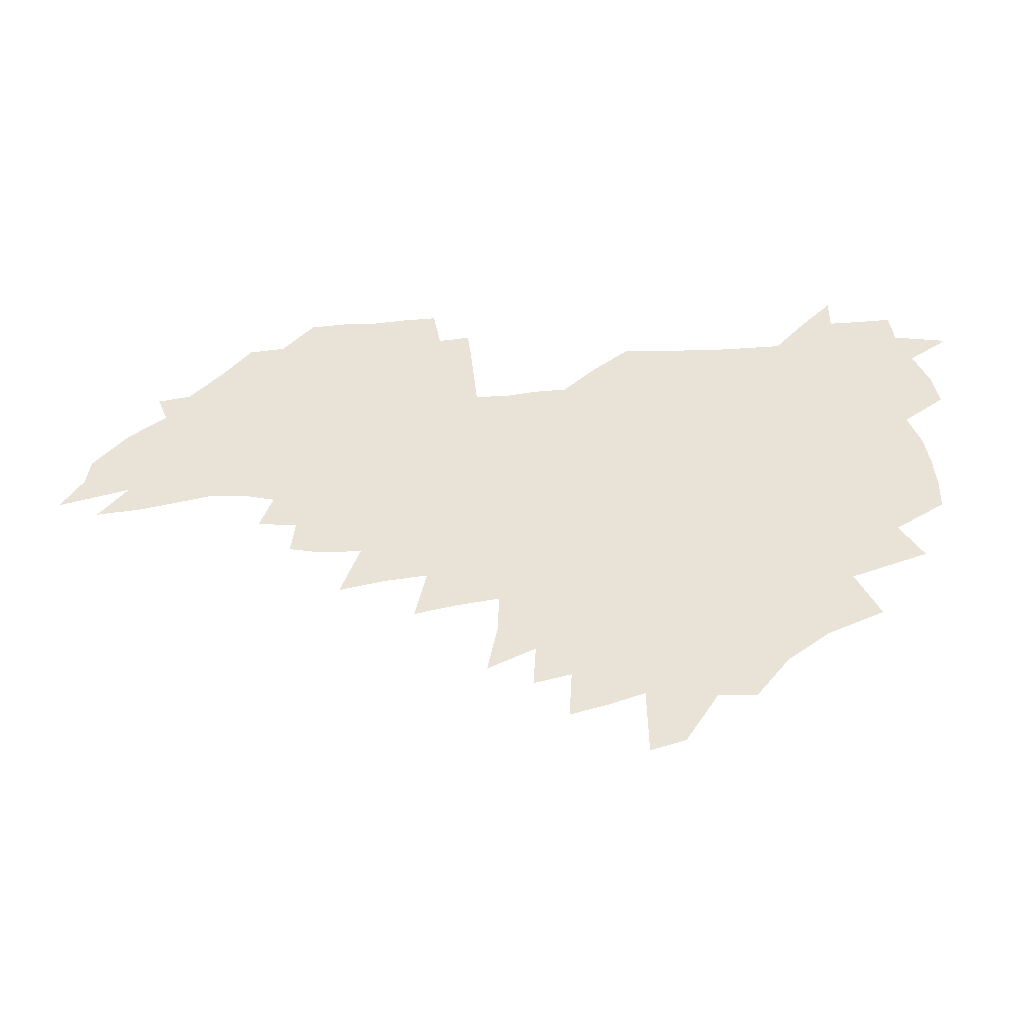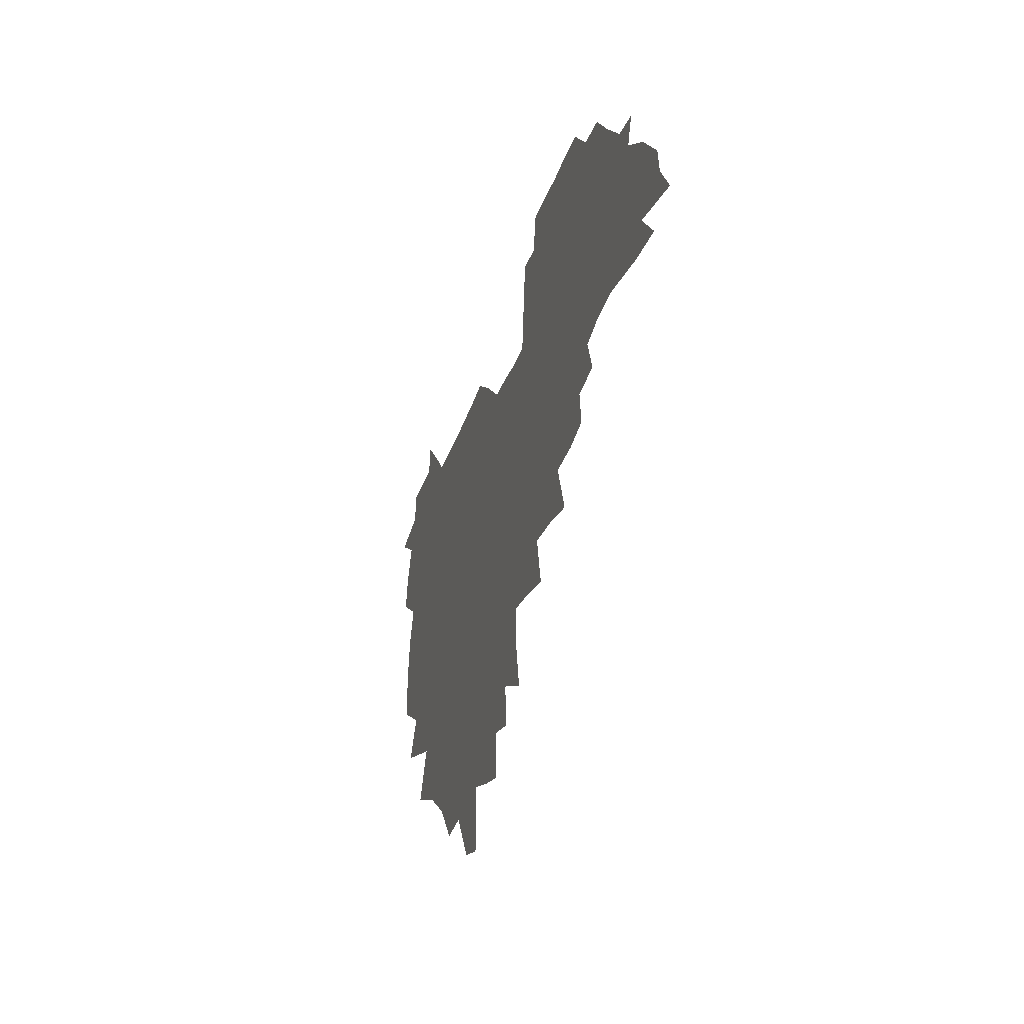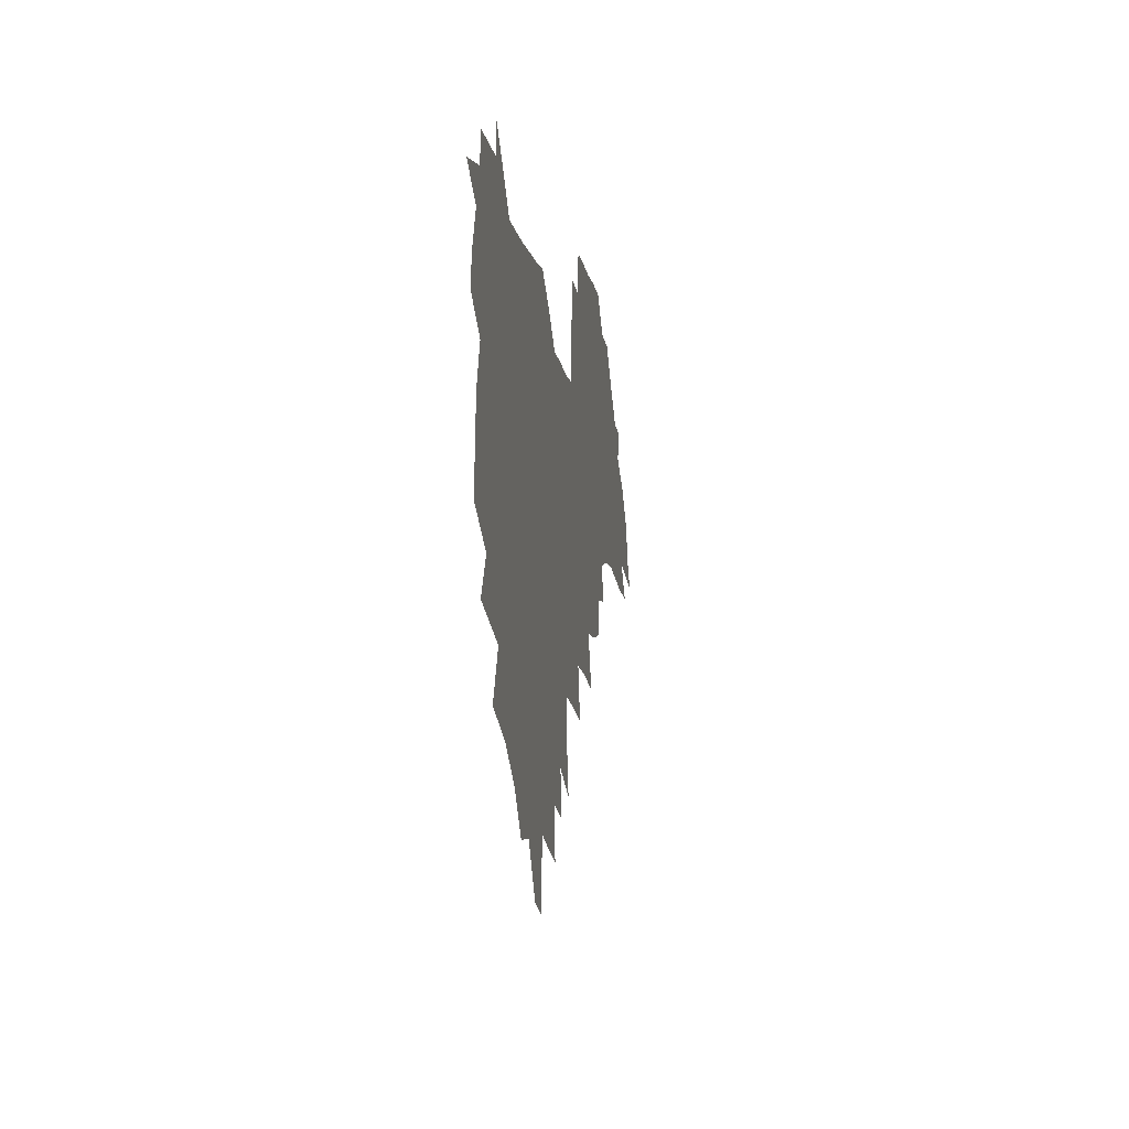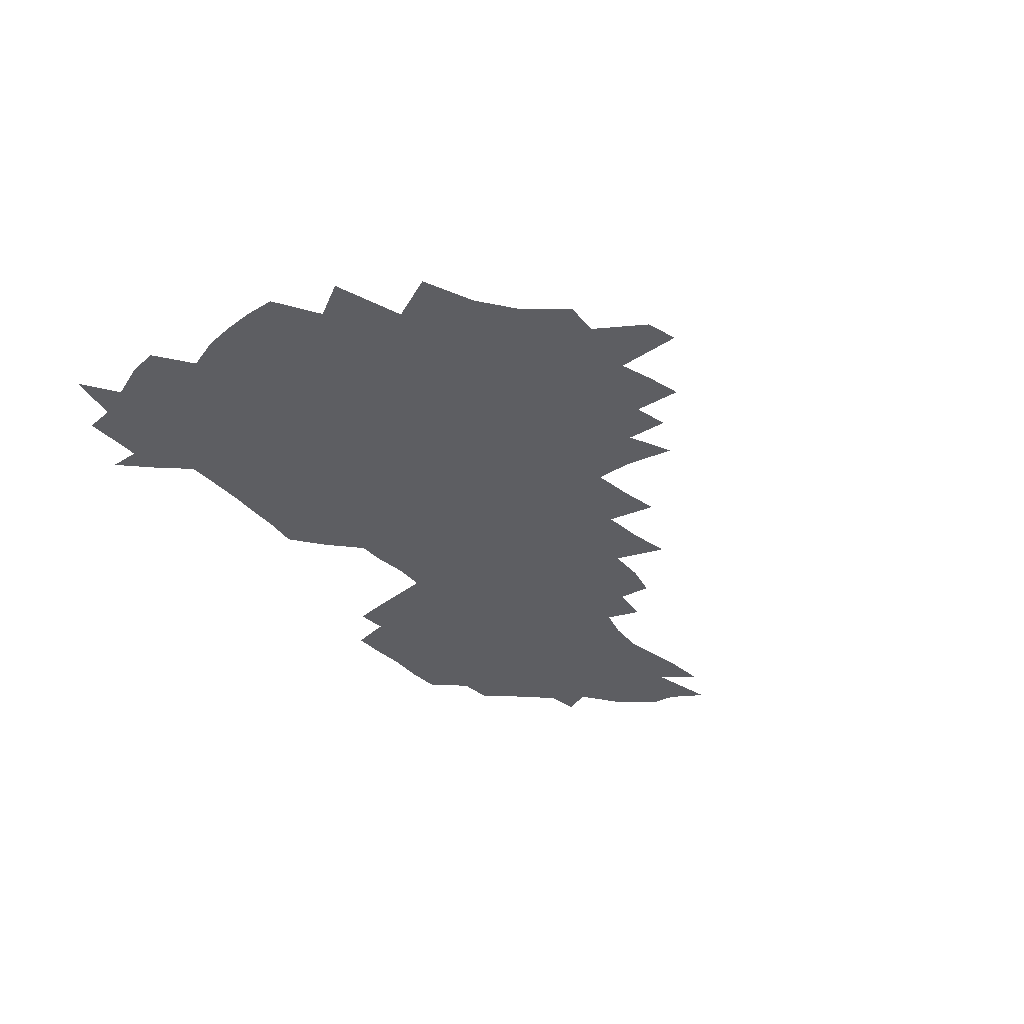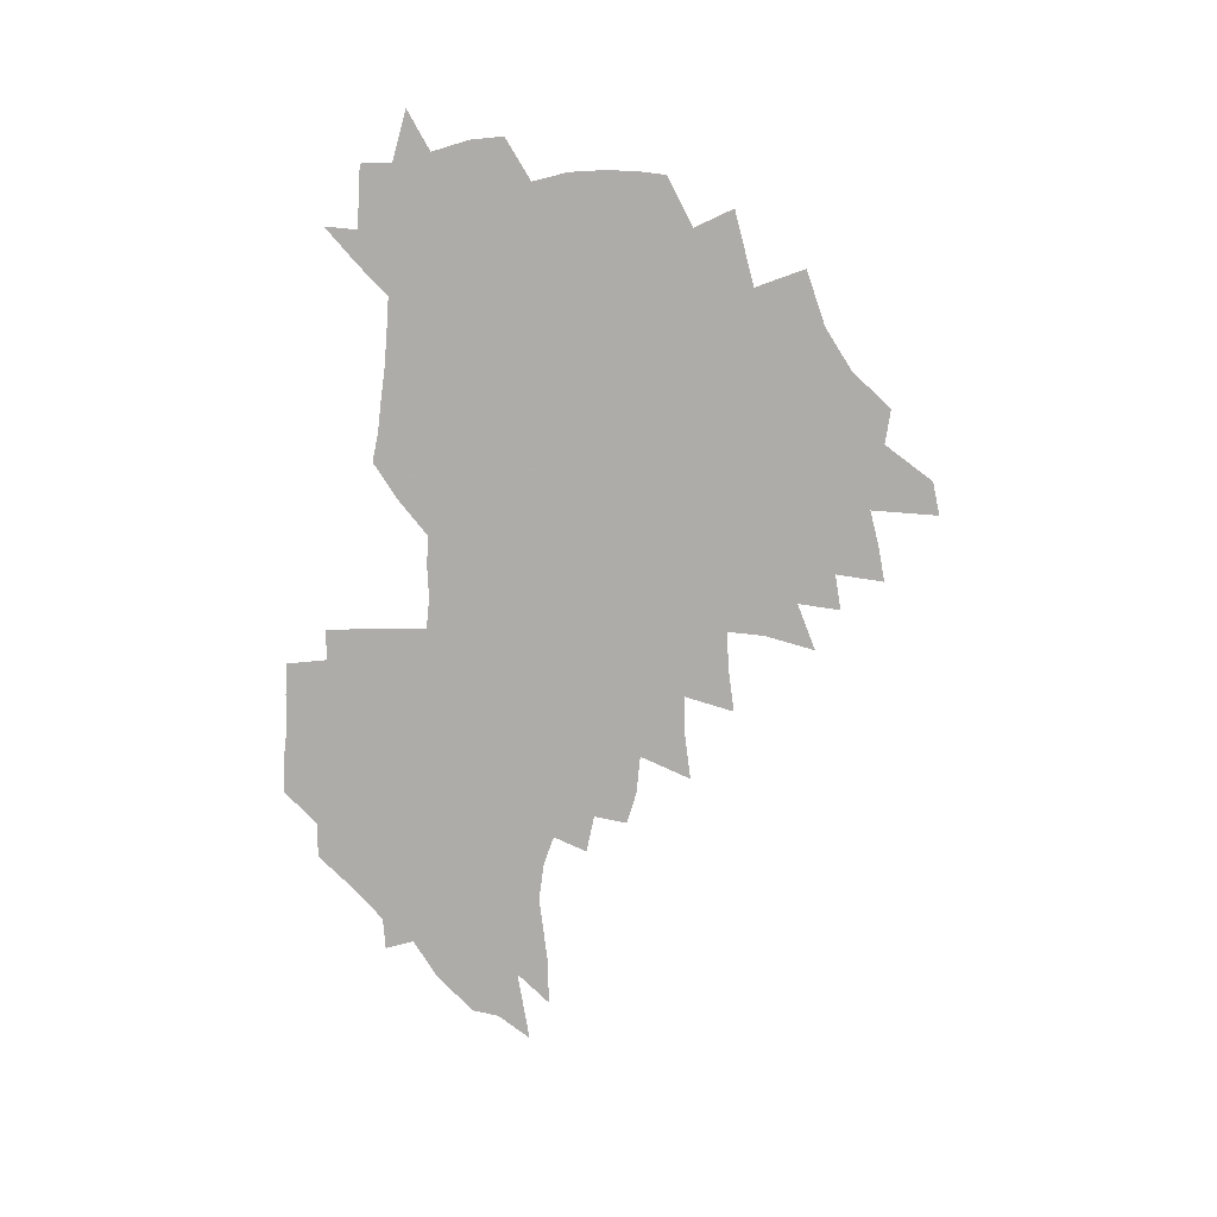
<metadata>
{"format":"obj","ext":"obj","renderer":"f3d","projection":"perspective","resolution":1024,"background":"white","views":[{"elev":-46.1,"azim":-176.6,"up":"+Y"},{"elev":-32.9,"azim":73.4,"up":"+Y"},{"elev":-8.2,"azim":-81.1,"up":"+Y"},{"elev":-39.2,"azim":-52.0,"up":"+Z"},{"elev":-77.0,"azim":-95.4,"up":"+Z"}]}
</metadata>
<code>
v 205.7 264.9 0
v 213.6 222 0
v 216.4 236.7 0
v 223 252.9 0
v 228.9 269.1 0
v 230.8 283 0
v 223.1 151 0
v 222.8 164.8 0
v 223.8 179 0
v 226 193.3 0
v 231.4 208.7 0
v 234.6 223.6 0
v 236 238.2 0
v 239.2 253.4 0
v 242.7 268.5 0
v 244.6 282.4 0
v 234.5 120.3 0
v 244.5 137.3 0
v 248.2 152.1 0
v 248.7 166 0
v 246.8 180 0
v 247.1 194.4 0
v 248.2 208.8 0
v 252.3 224 0
v 252.3 238.4 0
v 253.8 252.9 0
v 255.8 267.3 0
v 258.9 282 0
v 258.9 296.6 0
v 257.3 86.41 0
v 267.5 108.3 0
v 268.6 123.8 0
v 275.1 140 0
v 278 154 0
v 273.6 167.3 0
v 268.9 181 0
v 264.8 195 0
v 267.1 209.5 0
v 268.9 224 0
v 269.1 238.4 0
v 270.4 252.9 0
v 272.1 267.4 0
v 273.3 281.6 0
v 281.6 75.41 0
v 288.1 95.9 0
v 288.7 111 0
v 290.2 126.1 0
v 292.9 141.3 0
v 292.3 154.6 0
v 293.9 168.2 0
v 289.5 181.7 0
v 286 195.6 0
v 285.2 209.7 0
v 283.6 223.9 0
v 284.7 238.1 0
v 285 252.4 0
v 286.4 266.7 0
v 299.9 61.28 0
v 303.7 81.86 0
v 303.5 96.47 0
v 305.1 112.3 0
v 306.4 127.3 0
v 308.4 142.2 0
v 307.5 155.2 0
v 309.2 168.9 0
v 308.9 182 0
v 305 195.8 0
v 304.3 209.6 0
v 302.8 223.7 0
v 301.3 237.9 0
v 301.6 252.1 0
v 301.6 266.3 0
v 314.6 42.2 0
v 317.6 65.8 0
v 318.6 82.62 0
v 319.2 97.99 0
v 319.9 113.1 0
v 321 127.9 0
v 323.2 143.4 0
v 324.1 156.8 0
v 323.1 169.4 0
v 322.8 182.6 0
v 322.4 195.9 0
v 320.9 209.5 0
v 320.9 223.1 0
v 318.8 237.4 0
v 317.5 251.7 0
v 316.9 266.1 0
v 330.7 43.14 0
v 332.8 67.53 0
v 333.5 84.01 0
v 333.7 98.76 0
v 335.3 115.3 0
v 335.5 129 0
v 336 142.6 0
v 336.3 156.3 0
v 337.4 170.3 0
v 336.9 183 0
v 336.3 196 0
v 335.1 209.7 0
v 334.5 223.4 0
v 334 237.3 0
v 333.2 251.3 0
v 331.2 266.6 0
v 345.1 19.66 0
v 346.2 47.28 0
v 346.8 66.82 0
v 347.4 84.32 0
v 347.7 98.77 0
v 348.4 115 0
v 348.7 128 0
v 349.2 142.7 0
v 349.6 157 0
v 349.8 170.5 0
v 349.7 183.1 0
v 349.2 196.4 0
v 348.7 209.9 0
v 347.9 223.7 0
v 348.1 237.4 0
v 347.2 251.5 0
v 345.7 266.9 0
v 360.2 14.96 0
v 360.7 45.84 0
v 361.3 62.76 0
v 361.2 82.38 0
v 361.5 98.5 0
v 361.8 113.7 0
v 362.2 128 0
v 362.5 142.1 0
v 362.7 156 0
v 362.9 169.7 0
v 362.7 183.2 0
v 362.5 196.6 0
v 362.3 210.2 0
v 362.1 223.9 0
v 361.6 238.1 0
v 360.7 252.5 0
v 359.9 268.4 0
v 361 286 0
v 376.6 40.19 0
v 375.9 61.17 0
v 375.1 82.06 0
v 375.5 96.64 0
v 375.7 111.6 0
v 375.7 126.9 0
v 376.4 140.6 0
v 376.5 154.9 0
v 376 169.8 0
v 376 183.1 0
v 376 196.7 0
v 375.8 210.4 0
v 375.7 224.3 0
v 376.1 240.1 0
v 376 255.7 0
v 392.5 35.68 0
v 391.2 57.89 0
v 390 78.22 0
v 389.9 94.49 0
v 389.9 110.2 0
v 390.1 124.9 0
v 390.9 138.8 0
v 390.9 153.3 0
v 389.4 169.6 0
v 389.3 183.1 0
v 389.5 196.7 0
v 389.5 210.4 0
v 389.7 224.6 0
v 390.8 241.4 0
v 407.4 53.72 0
v 406.2 73.32 0
v 404.7 92.22 0
v 405.7 107 0
v 405.7 122.3 0
v 406.2 137 0
v 405.4 152.4 0
v 404.7 167.6 0
v 403.8 182.4 0
v 403.3 196.6 0
v 403.3 210.4 0
v 403.5 224.1 0
v 404.9 240.8 0
v 427 62.99 0
v 422.4 86.45 0
v 422.1 103.7 0
v 423.5 118.4 0
v 421.3 136.3 0
v 420.7 151.3 0
v 419.1 167.3 0
v 418.2 182 0
v 417.2 196.6 0
v 417.1 210.3 0
v 417.6 224.2 0
v 418.9 238.7 0
v 440.8 100.7 0
v 438.4 119.7 0
v 437.6 134.9 0
v 435.7 151 0
v 433.6 167.3 0
v 432.9 181.5 0
v 430.9 196.8 0
v 431.8 210.3 0
v 431.6 224 0
v 433.3 238.8 0
v 434.8 253.4 0
v 436.6 270.3 0
v 438.4 284.2 0
v 459 96.53 0
v 454.1 119.7 0
v 452.6 135.8 0
v 450.4 151.9 0
v 448.4 167.4 0
v 447.1 181.9 0
v 445.6 196.5 0
v 446.2 210.1 0
v 445.4 223.9 0
v 446.9 238 0
v 448.4 252.5 0
v 450.5 268.1 0
v 452.2 282.6 0
v 455.6 300.8 0
v 472.5 117.5 0
v 468 136.7 0
v 465.4 152.6 0
v 462.4 168.8 0
v 461.3 182.8 0
v 461.2 196.6 0
v 459.8 210.6 0
v 458.3 223.7 0
v 462.2 238.7 0
v 464 253.3 0
v 464.6 267.2 0
v 466.6 282.1 0
v 470.4 300.2 0
v 492.7 112.9 0
v 484.3 136.9 0
v 480.9 153.5 0
v 479.1 168.2 0
v 476.6 183.1 0
v 476.3 197 0
v 476 210.8 0
v 475.9 224.7 0
v 477.8 239.1 0
v 478.2 253 0
v 480.3 267.7 0
v 482.4 282.7 0
v 485.1 298.8 0
v 501.7 136.9 0
v 497.1 154.3 0
v 493.8 169.6 0
v 491.8 183.7 0
v 491.2 197.4 0
v 491.5 211.1 0
v 491.5 224.9 0
v 492.6 238.9 0
v 493.8 253 0
v 497 268.3 0
v 497.7 282.4 0
v 501.4 299.2 0
v 516.7 139.9 0
v 514.9 155.2 0
v 510 170.7 0
v 508 184.5 0
v 504.5 198.4 0
v 504.9 211.2 0
v 507.4 225.2 0
v 507.3 238.7 0
v 508.8 252.7 0
v 512.5 267.9 0
v 511.9 281.6 0
v 516.6 298 0
v 532.2 157.2 0
v 526.6 172.9 0
v 523.8 185.8 0
v 523.1 198.7 0
v 520.9 211.8 0
v 521.9 225 0
v 521.1 238.4 0
v 523.1 251.9 0
v 526.3 266.8 0
v 530.6 282.2 0
v 539.9 176.2 0
v 538.2 187.4 0
v 537.2 199.5 0
v 535.8 212.1 0
v 535.5 224.9 0
v 539.9 238.3 0
v 539.4 251.7 0
v 542.3 265.7 0
v 546.4 280.4 0
v 557.2 177 0
v 554 188.4 0
v 551.9 200 0
v 551.2 212 0
v 552.6 224.4 0
v 555.5 237.3 0
v 556.6 250.6 0
v 559.6 264.2 0
v 587.6 170.3 0
v 570.6 188.3 0
v 568.3 199.8 0
v 567.7 211.4 0
v 569.4 223.3 0
v 569.2 235.9 0
v 574 248.7 0
v 608.4 167.9 0
v 595.5 183.9 0
v 588.2 197.7 0
v 584.3 210.3 0
v 583.8 221.9 0
v 583.7 233.7 0
v 588.5 246.2 0
v 627 175.4 0
v 617.2 190.9 0
v 615.6 203.1 0
v 600.4 221 0
f 4 5 1
f 11 12 2
f 2 12 3
f 12 13 3
f 3 13 4
f 13 14 4
f 4 14 5
f 14 15 5
f 5 15 6
f 15 16 6
f 18 19 7
f 7 19 8
f 19 20 8
f 8 20 9
f 20 21 9
f 9 21 10
f 21 22 10
f 10 22 11
f 22 23 11
f 11 23 12
f 23 24 12
f 12 24 13
f 24 25 13
f 13 25 14
f 25 26 14
f 14 26 15
f 26 27 15
f 15 27 16
f 27 28 16
f 31 32 17
f 17 32 18
f 32 33 18
f 18 33 19
f 33 34 19
f 19 34 20
f 34 35 20
f 20 35 21
f 35 36 21
f 21 36 22
f 36 37 22
f 22 37 23
f 37 38 23
f 23 38 24
f 38 39 24
f 24 39 25
f 39 40 25
f 25 40 26
f 40 41 26
f 26 41 27
f 41 42 27
f 27 42 28
f 42 43 28
f 28 43 29
f 44 45 30
f 30 45 31
f 45 46 31
f 31 46 32
f 46 47 32
f 32 47 33
f 47 48 33
f 33 48 34
f 48 49 34
f 34 49 35
f 49 50 35
f 35 50 36
f 50 51 36
f 36 51 37
f 51 52 37
f 37 52 38
f 52 53 38
f 38 53 39
f 53 54 39
f 39 54 40
f 54 55 40
f 40 55 41
f 55 56 41
f 41 56 42
f 56 57 42
f 42 57 43
f 58 59 44
f 44 59 45
f 59 60 45
f 45 60 46
f 60 61 46
f 46 61 47
f 61 62 47
f 47 62 48
f 62 63 48
f 48 63 49
f 63 64 49
f 49 64 50
f 64 65 50
f 50 65 51
f 65 66 51
f 51 66 52
f 66 67 52
f 52 67 53
f 67 68 53
f 53 68 54
f 68 69 54
f 54 69 55
f 69 70 55
f 55 70 56
f 70 71 56
f 56 71 57
f 71 72 57
f 73 74 58
f 58 74 59
f 74 75 59
f 59 75 60
f 75 76 60
f 60 76 61
f 76 77 61
f 61 77 62
f 77 78 62
f 62 78 63
f 78 79 63
f 63 79 64
f 79 80 64
f 64 80 65
f 80 81 65
f 65 81 66
f 81 82 66
f 66 82 67
f 82 83 67
f 67 83 68
f 83 84 68
f 68 84 69
f 84 85 69
f 69 85 70
f 85 86 70
f 70 86 71
f 86 87 71
f 71 87 72
f 87 88 72
f 73 89 74
f 89 90 74
f 74 90 75
f 90 91 75
f 75 91 76
f 91 92 76
f 76 92 77
f 92 93 77
f 77 93 78
f 93 94 78
f 78 94 79
f 94 95 79
f 79 95 80
f 95 96 80
f 80 96 81
f 96 97 81
f 81 97 82
f 97 98 82
f 82 98 83
f 98 99 83
f 83 99 84
f 99 100 84
f 84 100 85
f 100 101 85
f 85 101 86
f 101 102 86
f 86 102 87
f 102 103 87
f 87 103 88
f 103 104 88
f 105 106 89
f 89 106 90
f 106 107 90
f 90 107 91
f 107 108 91
f 91 108 92
f 108 109 92
f 92 109 93
f 109 110 93
f 93 110 94
f 110 111 94
f 94 111 95
f 111 112 95
f 95 112 96
f 112 113 96
f 96 113 97
f 113 114 97
f 97 114 98
f 114 115 98
f 98 115 99
f 115 116 99
f 99 116 100
f 116 117 100
f 100 117 101
f 117 118 101
f 101 118 102
f 118 119 102
f 102 119 103
f 119 120 103
f 103 120 104
f 120 121 104
f 105 122 106
f 122 123 106
f 106 123 107
f 123 124 107
f 107 124 108
f 124 125 108
f 108 125 109
f 125 126 109
f 109 126 110
f 126 127 110
f 110 127 111
f 127 128 111
f 111 128 112
f 128 129 112
f 112 129 113
f 129 130 113
f 113 130 114
f 130 131 114
f 114 131 115
f 131 132 115
f 115 132 116
f 132 133 116
f 116 133 117
f 133 134 117
f 117 134 118
f 134 135 118
f 118 135 119
f 135 136 119
f 119 136 120
f 136 137 120
f 120 137 121
f 137 138 121
f 123 140 124
f 140 141 124
f 124 141 125
f 141 142 125
f 125 142 126
f 142 143 126
f 126 143 127
f 143 144 127
f 127 144 128
f 144 145 128
f 128 145 129
f 145 146 129
f 129 146 130
f 146 147 130
f 130 147 131
f 147 148 131
f 131 148 132
f 148 149 132
f 132 149 133
f 149 150 133
f 133 150 134
f 150 151 134
f 134 151 135
f 151 152 135
f 135 152 136
f 152 153 136
f 136 153 137
f 153 154 137
f 137 154 138
f 140 155 141
f 155 156 141
f 141 156 142
f 156 157 142
f 142 157 143
f 157 158 143
f 143 158 144
f 158 159 144
f 144 159 145
f 159 160 145
f 145 160 146
f 160 161 146
f 146 161 147
f 161 162 147
f 147 162 148
f 162 163 148
f 148 163 149
f 163 164 149
f 149 164 150
f 164 165 150
f 150 165 151
f 165 166 151
f 151 166 152
f 166 167 152
f 152 167 153
f 167 168 153
f 153 168 154
f 156 169 157
f 169 170 157
f 157 170 158
f 170 171 158
f 158 171 159
f 171 172 159
f 159 172 160
f 172 173 160
f 160 173 161
f 173 174 161
f 161 174 162
f 174 175 162
f 162 175 163
f 175 176 163
f 163 176 164
f 176 177 164
f 164 177 165
f 177 178 165
f 165 178 166
f 178 179 166
f 166 179 167
f 179 180 167
f 167 180 168
f 180 181 168
f 170 182 171
f 182 183 171
f 171 183 172
f 183 184 172
f 172 184 173
f 184 185 173
f 173 185 174
f 185 186 174
f 174 186 175
f 186 187 175
f 175 187 176
f 187 188 176
f 176 188 177
f 188 189 177
f 177 189 178
f 189 190 178
f 178 190 179
f 190 191 179
f 179 191 180
f 191 192 180
f 180 192 181
f 192 193 181
f 184 194 185
f 194 195 185
f 185 195 186
f 195 196 186
f 186 196 187
f 196 197 187
f 187 197 188
f 197 198 188
f 188 198 189
f 198 199 189
f 189 199 190
f 199 200 190
f 190 200 191
f 200 201 191
f 191 201 192
f 201 202 192
f 192 202 193
f 202 203 193
f 194 207 195
f 207 208 195
f 195 208 196
f 208 209 196
f 196 209 197
f 209 210 197
f 197 210 198
f 210 211 198
f 198 211 199
f 211 212 199
f 199 212 200
f 212 213 200
f 200 213 201
f 213 214 201
f 201 214 202
f 214 215 202
f 202 215 203
f 215 216 203
f 203 216 204
f 216 217 204
f 204 217 205
f 217 218 205
f 205 218 206
f 218 219 206
f 208 221 209
f 221 222 209
f 209 222 210
f 222 223 210
f 210 223 211
f 223 224 211
f 211 224 212
f 224 225 212
f 212 225 213
f 225 226 213
f 213 226 214
f 226 227 214
f 214 227 215
f 227 228 215
f 215 228 216
f 228 229 216
f 216 229 217
f 229 230 217
f 217 230 218
f 230 231 218
f 218 231 219
f 231 232 219
f 219 232 220
f 232 233 220
f 221 234 222
f 234 235 222
f 222 235 223
f 235 236 223
f 223 236 224
f 236 237 224
f 224 237 225
f 237 238 225
f 225 238 226
f 238 239 226
f 226 239 227
f 239 240 227
f 227 240 228
f 240 241 228
f 228 241 229
f 241 242 229
f 229 242 230
f 242 243 230
f 230 243 231
f 243 244 231
f 231 244 232
f 244 245 232
f 232 245 233
f 245 246 233
f 235 247 236
f 247 248 236
f 236 248 237
f 248 249 237
f 237 249 238
f 249 250 238
f 238 250 239
f 250 251 239
f 239 251 240
f 251 252 240
f 240 252 241
f 252 253 241
f 241 253 242
f 253 254 242
f 242 254 243
f 254 255 243
f 243 255 244
f 255 256 244
f 244 256 245
f 256 257 245
f 245 257 246
f 257 258 246
f 247 259 248
f 259 260 248
f 248 260 249
f 260 261 249
f 249 261 250
f 261 262 250
f 250 262 251
f 262 263 251
f 251 263 252
f 263 264 252
f 252 264 253
f 264 265 253
f 253 265 254
f 265 266 254
f 254 266 255
f 266 267 255
f 255 267 256
f 267 268 256
f 256 268 257
f 268 269 257
f 257 269 258
f 269 270 258
f 260 271 261
f 271 272 261
f 261 272 262
f 272 273 262
f 262 273 263
f 273 274 263
f 263 274 264
f 274 275 264
f 264 275 265
f 275 276 265
f 265 276 266
f 276 277 266
f 266 277 267
f 277 278 267
f 267 278 268
f 278 279 268
f 268 279 269
f 279 280 269
f 269 280 270
f 272 281 273
f 281 282 273
f 273 282 274
f 282 283 274
f 274 283 275
f 283 284 275
f 275 284 276
f 284 285 276
f 276 285 277
f 285 286 277
f 277 286 278
f 286 287 278
f 278 287 279
f 287 288 279
f 279 288 280
f 288 289 280
f 281 290 282
f 290 291 282
f 282 291 283
f 291 292 283
f 283 292 284
f 292 293 284
f 284 293 285
f 293 294 285
f 285 294 286
f 294 295 286
f 286 295 287
f 295 296 287
f 287 296 288
f 296 297 288
f 288 297 289
f 290 298 291
f 298 299 291
f 291 299 292
f 299 300 292
f 292 300 293
f 300 301 293
f 293 301 294
f 301 302 294
f 294 302 295
f 302 303 295
f 295 303 296
f 303 304 296
f 296 304 297
f 298 305 299
f 305 306 299
f 299 306 300
f 306 307 300
f 300 307 301
f 307 308 301
f 301 308 302
f 308 309 302
f 302 309 303
f 309 310 303
f 303 310 304
f 310 311 304
f 306 312 307
f 312 313 307
f 307 313 308
f 313 314 308
f 308 314 309
f 314 315 309
f 309 315 310

</code>
